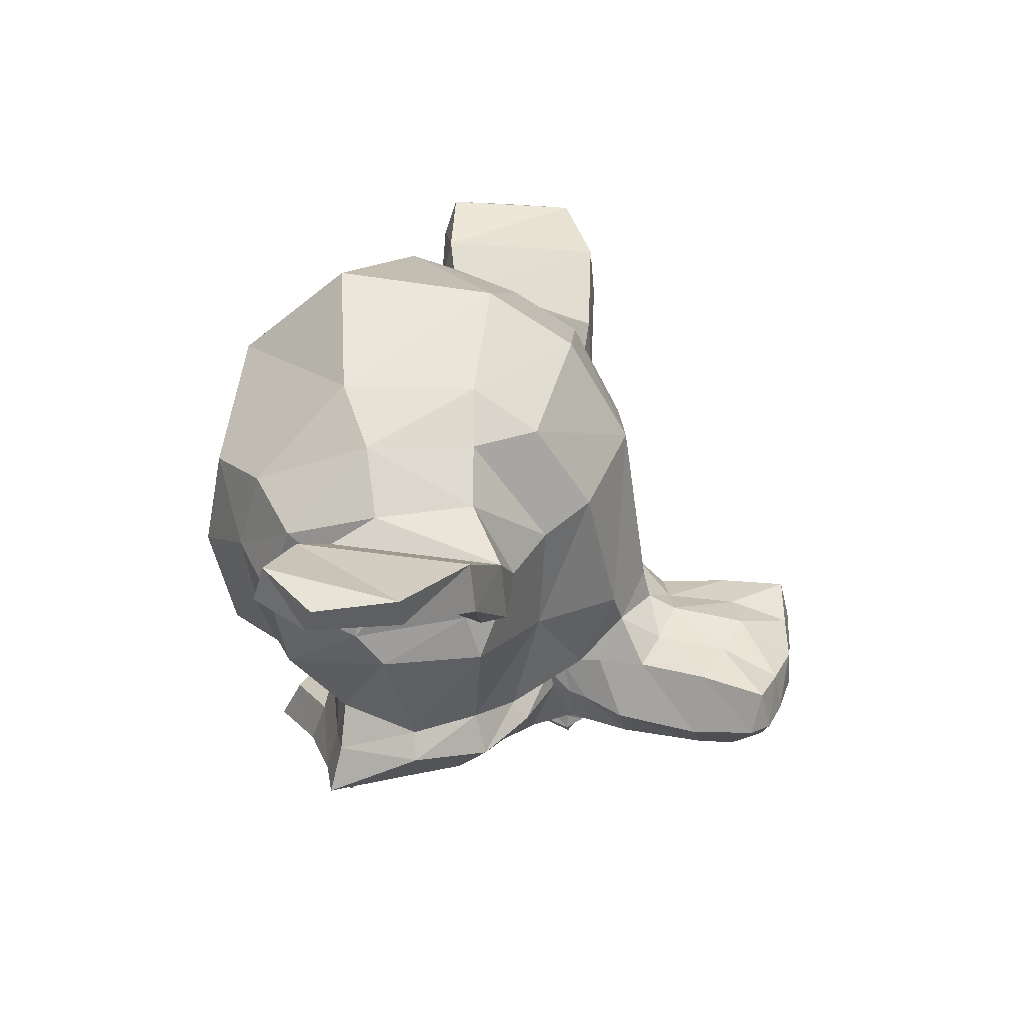
<metadata>
{"format":"obj","ext":"obj","renderer":"f3d","projection":"perspective","resolution":1024,"background":"white","views":[{"elev":33.0,"azim":101.4,"up":"+Y"}]}
</metadata>
<code>
v  0.7363 -1.19 0.3804
v  0.6872 -1.203 0.2577
v  0.7854 -1.08 0.1473
v  0.8836 -1.055 0.3804
v  -0.7854 -1.08 0.1473
v  -0.6872 -1.203 0.2577
v  -0.7363 -1.19 0.3804
v  -0.8836 -1.055 0.3804
v  0.859 -0.9081 0.0859
v  0.9818 -0.8836 0.3804
v  -0.859 -0.9081 0.0859
v  -0.9818 -0.8836 0.3804
v  0.5522 -1.129 0.0491
v  0.5522 -0.9695 -0.0368
v  -0.5522 -0.9695 -0.0368
v  -0.5522 -1.129 0.0491
v  0.5522 -1.227 0.2086
v  -0.5522 -1.227 0.2086
v  0.4295 -1.252 0.2577
v  0.3191 -1.166 0.1473
v  -0.3191 -1.166 0.1473
v  -0.4295 -1.252 0.2577
v  0.2454 -1.019 0.0859
v  -0.2454 -1.019 0.0859
v  0.2209 -1.166 0.3804
v  0.1227 -1.031 0.3804
v  -0.2209 -1.166 0.3804
v  -0.1227 -1.031 0.3804
v  0.3804 -1.252 0.3804
v  -0.3804 -1.252 0.3804
v  0.4295 -1.252 0.5154
v  0.3191 -1.166 0.6136
v  -0.3191 -1.166 0.6136
v  -0.4295 -1.252 0.5154
v  0.2454 -1.019 0.6872
v  -0.2454 -1.019 0.6872
v  0.5522 -1.129 0.7118
v  0.5522 -0.9695 0.81
v  -0.5522 -1.129 0.7118
v  -0.5522 -0.9695 0.81
v  0.5522 -1.227 0.5645
v  -0.5522 -1.227 0.5645
v  0.6872 -1.203 0.5154
v  0.7854 -1.08 0.6136
v  -0.6872 -1.203 0.5154
v  -0.7854 -1.08 0.6136
v  0.859 -0.9081 0.6872
v  -0.859 -0.9081 0.6872
v  0.6995 -1.227 0.5277
v  0.7486 -1.215 0.3804
v  -0.7486 -1.215 0.3804
v  -0.6995 -1.227 0.5277
v  0.5522 -1.264 0.5891
v  -0.5522 -1.264 0.5891
v  0.4173 -1.289 0.5277
v  -0.4173 -1.289 0.5277
v  0.3559 -1.289 0.3804
v  -0.3559 -1.289 0.3804
v  0.4173 -1.289 0.2454
v  -0.4173 -1.289 0.2454
v  0.5522 -1.264 0.1841
v  -0.5522 -1.264 0.1841
v  0.6995 -1.227 0.2454
v  -0.6995 -1.227 0.2454
v  0.5522 -1.301 0.3804
v  -0.5522 -1.301 0.3804
v  0.2577 -0.994 -1.46
v  0 -1.006 -1.485
v  0 -0.9081 -1.546
v  0.2823 -0.8713 -1.522
v  -0.2577 -0.994 -1.46
v  -0.2823 -0.8713 -1.522
v  0.3682 -0.994 -1.436
v  0.5154 -0.8222 -1.485
v  -0.3682 -0.994 -1.436
v  -0.5154 -0.8222 -1.485
v  0.5768 -0.8345 -1.399
v  0.4173 -1.043 -1.289
v  -0.4173 -1.043 -1.289
v  -0.5768 -0.8345 -1.399
v  0.5522 -0.8959 -1.092
v  0.3927 -1.08 -1.105
v  -0.3927 -1.08 -1.105
v  -0.5522 -0.8959 -1.092
v  0.4909 -0.8959 -0.6872
v  0.3313 -1.117 -0.6995
v  -0.3313 -1.117 -0.6995
v  -0.4909 -0.8959 -0.6872
v  0.3191 -0.8836 -0.2945
v  0.6872 -0.8345 -0.2209
v  0.6259 -1.055 -0.0736
v  0.1964 -1.276 -0.1595
v  -0.6259 -1.055 -0.0736
v  -0.6872 -0.8345 -0.2209
v  -0.3191 -0.8836 -0.2945
v  -0.1964 -1.276 -0.1595
v  0.994 -0.8468 -0.0614
v  0.9695 -0.9818 0.0859
v  -0.994 -0.8468 -0.0614
v  -0.9695 -0.9818 0.0859
v  1.301 -0.6995 0.2332
v  1.141 -0.9449 0.3191
v  -1.141 -0.9449 0.3191
v  -1.301 -0.6995 0.2332
v  1.35 -0.9327 0.675
v  1.166 -1.031 0.5891
v  -1.35 -0.9327 0.675
v  -1.166 -1.031 0.5891
v  1.117 -0.9818 0.7609
v  1.08 -1.141 0.6504
v  -1.117 -0.9818 0.7609
v  -1.08 -1.141 0.6504
v  0.7731 -1.08 0.9449
v  0.6872 -1.252 0.859
v  -0.7731 -1.08 0.9449
v  -0.6872 -1.252 0.859
v  0.5032 -1.154 1.19
v  0.4909 -1.313 1.006
v  -0.4909 -1.313 1.006
v  -0.5032 -1.154 1.19
v  0.2454 -1.19 1.129
v  0.3191 -1.338 0.9695
v  -0.2454 -1.19 1.129
v  -0.3191 -1.338 0.9695
v  0.0982 -1.178 0.7731
v  0.1595 -1.325 0.675
v  -0.0982 -1.178 0.7731
v  -0.1595 -1.325 0.675
v  0 -1.166 0.675
v  0 -1.289 0.5522
v  0.3927 -1.19 0.7363
v  0.2577 -1.215 0.6504
v  -0.3927 -1.19 0.7363
v  -0.2577 -1.215 0.6504
v  0.5154 -1.166 0.7486
v  -0.5154 -1.166 0.7486
v  0.675 -1.129 0.6872
v  -0.675 -1.129 0.6872
v  0.9449 -1.043 0.5891
v  -0.9449 -1.043 0.5891
v  1.006 -1.019 0.4663
v  -1.006 -1.019 0.4663
v  0.9818 -1.019 0.2945
v  -0.9818 -1.019 0.2945
v  0.7731 -1.055 0.0982
v  -0.7731 -1.055 0.0982
v  0.5891 -1.105 0.0245
v  -0.5891 -1.105 0.0245
v  0.2577 -1.178 0.2209
v  0 -1.141 0.0736
v  -0.2577 -1.178 0.2209
v  0.1964 -1.203 0.4786
v  -0.1964 -1.203 0.4786
v  0 -1.203 0.3313
v  0.2086 -1.19 0.3313
v  -0.2086 -1.19 0.3313
v  0.0982 -1.092 -1.387
v  0 -1.08 -1.399
v  -0.0982 -1.092 -1.387
v  0.1841 -1.117 -1.313
v  -0.1841 -1.117 -1.313
v  0.1718 -1.154 -1.129
v  -0.1718 -1.154 -1.129
v  0.1227 -1.178 -0.6995
v  0.1841 -1.154 -1.08
v  -0.1841 -1.154 -1.08
v  -0.1227 -1.178 -0.6995
v  0 -1.166 -0.5154
v  0 -1.178 -0.6995
v  0.135 -1.166 -0.4541
v  -0.135 -1.166 -0.4541
v  0 -1.154 -1.068
v  0 -1.154 -1.203
v  0.1964 -1.178 -0.3559
v  0.2086 -1.252 -0.3559
v  0.1473 -1.227 -0.4295
v  -0.1473 -1.227 -0.4295
v  -0.2086 -1.252 -0.3559
v  -0.1964 -1.178 -0.3559
v  0.1595 -1.166 -0.2332
v  0.1718 -1.227 -0.2086
v  -0.1595 -1.166 -0.2332
v  -0.1718 -1.227 -0.2086
v  0.0614 -1.227 -0.1964
v  0 -1.166 -0.2209
v  -0.0614 -1.227 -0.1964
v  0 -1.252 -0.2945
v  0 -1.178 -0.3068
v  0 -1.227 -0.5032
v  0.1227 -1.264 -0.3927
v  0 -1.264 -0.4541
v  -0.1227 -1.264 -0.3927
v  0 -1.301 -0.3191
v  0.0736 -1.276 -0.2332
v  -0.0736 -1.276 -0.2332
v  0.1473 -1.276 -0.2454
v  -0.1473 -1.276 -0.2454
v  0.1718 -1.301 -0.3559
v  -0.1718 -1.301 -0.3559
v  0.2577 -1.117 -0.3804
v  -0.2577 -1.117 -0.3804
v  0.2823 -1.117 -0.4909
v  -0.2823 -1.117 -0.4909
v  0.405 -0.8713 -0.4909
v  -0.405 -0.8713 -0.4909
v  0.3682 -0.8713 -0.3927
v  -0.3682 -0.8713 -0.3927
v  0 -1.129 -1.215
v  0.1473 -1.141 -1.166
v  -0.1473 -1.141 -1.166
v  0.1473 -1.117 -1.289
v  -0.1473 -1.117 -1.289
v  0.0736 -1.08 -1.362
v  -0.0736 -1.08 -1.362
v  0 -1.08 -1.375
v  0.0736 -0.994 -1.338
v  0 -0.994 -1.35
v  -0.0736 -0.994 -1.338
v  0.1473 -1.006 -1.276
v  -0.1473 -1.006 -1.276
v  0.1473 -1.043 -1.178
v  -0.1473 -1.043 -1.178
v  0 -1.031 -1.227
v  0.2945 -1.215 0.2454
v  0.27 -1.227 0.3436
v  -0.2945 -1.215 0.2454
v  -0.27 -1.227 0.3436
v  0.2823 -1.227 0.4663
v  -0.2823 -1.227 0.4663
v  0.3313 -1.227 0.5891
v  -0.3313 -1.227 0.5891
v  0.3559 -1.227 0.1718
v  -0.3559 -1.227 0.1718
v  0.5891 -1.166 0.0982
v  -0.5891 -1.166 0.0982
v  0.7486 -1.129 0.1595
v  -0.7486 -1.129 0.1595
v  0.9081 -1.068 0.3068
v  -0.9081 -1.068 0.3068
v  0.9204 -1.08 0.4541
v  -0.9204 -1.08 0.4541
v  0.8836 -1.092 0.5522
v  -0.8836 -1.092 0.5522
v  0.6627 -1.215 0.6259
v  -0.6627 -1.215 0.6259
v  0.5277 -1.19 0.675
v  -0.5277 -1.19 0.675
v  0.4295 -1.215 0.6627
v  -0.4295 -1.215 0.6627
v  0.3682 -1.19 0.5645
v  0.4418 -1.203 0.6259
v  -0.3682 -1.19 0.5645
v  -0.4418 -1.203 0.6259
v  0.5277 -1.178 0.6381
v  -0.5277 -1.178 0.6381
v  0.6504 -1.178 0.6136
v  -0.6504 -1.178 0.6136
v  0.8345 -1.068 0.5277
v  -0.8345 -1.068 0.5277
v  0.8713 -1.055 0.4418
v  -0.8713 -1.055 0.4418
v  0.859 -1.055 0.3313
v  -0.859 -1.055 0.3313
v  0.7241 -1.105 0.1841
v  -0.7241 -1.105 0.1841
v  0.5891 -1.141 0.135
v  -0.5891 -1.141 0.135
v  0.3804 -1.19 0.1964
v  -0.3804 -1.19 0.1964
v  0.3191 -1.178 0.27
v  -0.3191 -1.178 0.27
v  0.3068 -1.19 0.4663
v  -0.3068 -1.19 0.4663
v  0.3068 -1.178 0.3559
v  -0.3068 -1.178 0.3559
v  0.1718 -0.9572 0.7241
v  0 -0.9449 0.6381
v  -0.1718 -0.9572 0.7241
v  0.3068 -0.9695 1.043
v  -0.3068 -0.9695 1.043
v  0.5277 -0.9327 1.08
v  -0.5277 -0.9327 1.08
v  0.7609 -0.8713 0.8713
v  -0.7609 -0.8713 0.8713
v  1.068 -0.7731 0.7118
v  -1.068 -0.7731 0.7118
v  1.252 -0.7241 0.6381
v  -1.252 -0.7241 0.6381
v  1.215 -0.5891 0.2577
v  -1.215 -0.5891 0.2577
v  0.9449 -0.6504 0
v  -0.9449 -0.6504 0
v  0.6872 -0.7363 -0.1473
v  -0.6872 -0.7363 -0.1473
v  0 -0.4418 -0.7609
v  0.2823 -0.405 -0.6504
v  0.1964 -0.5645 -0.8468
v  0 -0.5032 -0.8959
v  -0.1964 -0.5645 -0.8468
v  -0.2823 -0.405 -0.6504
v  0.2209 -0.5768 -1.19
v  0 -0.54 -1.264
v  -0.2209 -0.5768 -1.19
v  0.2577 -0.6872 -1.485
v  0 -0.7241 -1.534
v  -0.2577 -0.6872 -1.485
v  0.5154 -0.6259 -1.436
v  -0.5154 -0.6259 -1.436
v  0.4541 -0.6013 -1.117
v  -0.4541 -0.6013 -1.117
v  0.3927 -0.6136 -0.7854
v  -0.3927 -0.6136 -0.7854
v  0.3682 -0.6381 -0.5522
v  -0.3682 -0.6381 -0.5522
v  0.3313 -0.7363 -0.3559
v  0.3436 -0.675 -0.4418
v  -0.3313 -0.7363 -0.3559
v  -0.3436 -0.675 -0.4418
v  0.3191 -0.7854 -0.27
v  -0.3191 -0.7854 -0.27
v  0.5277 1.043 0.0859
v  0.54 0.8468 -0.2332
v  0 1.055 -0.3068
v  0 1.301 0.1104
v  -0.5277 1.043 0.0859
v  -0.54 0.8468 -0.2332
v  0.4663 0.4173 -0.4909
v  0 0.5522 -0.6013
v  -0.4663 0.4173 -0.4909
v  0.3313 -0.2577 -0.6136
v  0 -0.2945 -0.7241
v  -0.3313 -0.2577 -0.6136
v  1.154 -0.1104 -0.0736
v  1.338 -0.0859 0.3682
v  -1.154 -0.1104 -0.0736
v  -1.338 -0.0859 0.3682
v  0.7241 1.105 0.6872
v  0 1.338 0.8836
v  -0.7241 1.105 0.6872
v  0.7118 -0.3682 1.338
v  0.7118 0.1104 1.46
v  0 0.1227 1.546
v  0 -0.4541 1.411
v  -0.7118 -0.3682 1.338
v  -0.7118 0.1104 1.46
v  0.7118 0.6013 1.362
v  0 0.859 1.411
v  -0.7118 0.6013 1.362
v  1.141 -0.5277 0.6381
v  0.994 -0.4418 0.7118
v  -1.141 -0.5277 0.6381
v  -0.994 -0.4418 0.7118
v  1.252 -0.1964 0.8836
v  1.006 -0.0859 1.105
v  -1.252 -0.1964 0.8836
v  -1.006 -0.0859 1.105
v  1.252 0.1841 0.9695
v  1.006 0.3068 1.178
v  -1.252 0.1841 0.9695
v  -1.006 0.3068 1.178
v  1.252 0.5645 0.8468
v  1.006 0.6995 1.068
v  -1.252 0.5645 0.8468
v  -1.006 0.6995 1.068
v  0.9695 0.9204 0.5154
v  1.215 0.6872 0.4173
v  -0.9695 0.9204 0.5154
v  -1.215 0.6872 0.4173
v  0.7241 -0.675 0.8222
v  -0.7241 -0.675 0.8222
v  0 -0.8959 0.8959
v  1.35 0.0736 0.5032
v  -1.35 0.0736 0.5032
v  1.289 0.3191 0.5154
v  -1.289 0.3191 0.5154
v  0.675 0.3313 -0.3068
v  0.6381 -0.2332 -0.27
v  -0.6381 -0.2332 -0.27
v  -0.675 0.3313 -0.3068
v  0.9327 0.2577 -0.1964
v  -0.9327 0.2577 -0.1964
v  1.006 0.675 -0.0123
v  0.7609 0.859 0.0368
v  -1.006 0.675 -0.0123
v  -0.7609 0.859 0.0368
v  1.399 0.3682 0.6381
v  1.448 0.3436 0.5645
v  1.595 0.4541 0.6504
v  1.608 0.4909 0.7486
v  -1.399 0.3682 0.6381
v  -1.608 0.4909 0.7486
v  -1.595 0.4541 0.6504
v  -1.448 0.3436 0.5645
v  1.865 0.6136 0.6872
v  1.939 0.6627 0.7977
v  -1.865 0.6136 0.6872
v  -1.939 0.6627 0.7977
v  1.988 0.6381 0.4541
v  2.123 0.6627 0.5032
v  -2.123 0.6627 0.5032
v  -1.988 0.6381 0.4541
v  1.902 0.6381 0.1227
v  2.013 0.675 0.0859
v  -2.013 0.675 0.0859
v  -1.902 0.6381 0.1227
v  1.62 0.4786 -0.0614
v  1.632 0.5154 -0.1595
v  -1.632 0.5154 -0.1595
v  -1.62 0.4786 -0.0614
v  1.301 0.2086 -0.1104
v  1.215 0.1964 -0.2209
v  -1.301 0.2086 -0.1104
v  -1.215 0.1964 -0.2209
v  1.632 0.5768 0
v  1.387 0.3313 -0.0368
v  -1.387 0.3313 -0.0368
v  -1.632 0.5768 0
v  1.865 0.6995 0.1473
v  -1.865 0.6995 0.1473
v  1.939 0.6995 0.3927
v  -1.939 0.6995 0.3927
v  1.841 0.6872 0.5645
v  -1.841 0.6872 0.5645
v  1.608 0.5645 0.54
v  -1.608 0.5645 0.54
v  1.485 0.4541 0.4786
v  -1.485 0.4541 0.4786
v  1.129 0.27 -0.0368
v  1.141 0.1104 0
v  -1.141 0.1104 0
v  -1.129 0.27 -0.0368
v  1.325 0.3313 0.4541
v  -1.325 0.3313 0.4541
v  1.276 0.4295 -0.0245
v  -1.276 0.4295 -0.0245
v  1.129 0.2945 0.0614
v  1.325 0.4295 0.0245
v  -1.129 0.2945 0.0614
v  -1.325 0.4295 0.0245
v  1.19 0.4295 0.1473
v  1.289 0.4295 0.135
v  -1.19 0.4295 0.1473
v  -1.289 0.4295 0.135
v  1.252 0.3313 0.3191
v  1.313 0.4295 0.27
v  -1.252 0.3313 0.3191
v  -1.313 0.4295 0.27
v  1.399 0.4173 0.3804
v  -1.399 0.4173 0.3804
v  1.399 0.5032 0.3682
v  1.497 0.54 0.4541
v  -1.399 0.5032 0.3682
v  -1.497 0.54 0.4541
v  1.325 0.5032 0.27
v  -1.325 0.5032 0.27
v  1.203 0.5032 0.1473
v  -1.203 0.5032 0.1473
v  1.301 0.5032 0.1227
v  -1.301 0.5032 0.1227
v  1.338 0.5032 0.0245
v  -1.338 0.5032 0.0245
v  1.276 0.5032 -0.0245
v  -1.276 0.5032 -0.0245
v  1.387 0.4173 -0.0245
v  -1.387 0.4173 -0.0245
v  1.632 0.6504 0.5154
v  -1.632 0.6504 0.5154
v  1.865 0.7609 0.54
v  -1.865 0.7609 0.54
v  1.976 0.7731 0.3804
v  -1.976 0.7731 0.3804
v  1.902 0.7609 0.135
v  -1.902 0.7609 0.135
v  1.645 0.6627 0
v  -1.645 0.6627 0
v  1.473 0.5277 0.0982
v  1.399 0.5154 0.1718
v  -1.399 0.5154 0.1718
v  -1.473 0.5277 0.0982
v  1.571 0.5768 0.1964
v  1.51 0.5522 0.27
v  -1.51 0.5522 0.27
v  -1.571 0.5768 0.1964
v  1.657 0.6013 0.2945
v  1.595 0.5891 0.3682
v  -1.657 0.6013 0.2945
v  -1.595 0.5891 0.3682
v  1.743 0.6136 0.3313
v  1.706 0.6136 0.4295
v  -1.706 0.6136 0.4295
v  -1.743 0.6136 0.3313
v  1.24 0.5154 -0.1964
v  1.632 0.7731 -0.135
v  -1.24 0.5154 -0.1964
v  -1.632 0.7731 -0.135
v  2.062 0.8345 0.0859
v  -2.062 0.8345 0.0859
v  2.148 0.7854 0.4663
v  -2.148 0.7854 0.4663
v  1.964 0.859 0.7363
v  -1.964 0.859 0.7363
v  1.608 0.7609 0.6872
v  -1.608 0.7609 0.6872
v  1.35 0.6013 0.6013
v  -1.35 0.6013 0.6013
g default
f 1 2 3 4
f 5 6 7 8
f 4 3 9 10
f 11 5 8 12
f 3 13 14 9
f 15 16 5 11
f 2 17 13 3
f 16 18 6 5
f 17 19 20 13
f 21 22 18 16
f 13 20 23 14
f 24 21 16 15
f 25 26 23 20
f 27 21 24 28
f 25 20 19 29
f 22 21 27 30
f 29 31 32 25
f 33 34 30 27
f 32 35 26 25
f 33 27 28 36
f 37 38 35 32
f 39 33 36 40
f 41 37 32 31
f 42 34 33 39
f 43 44 37 41
f 45 42 39 46
f 44 47 38 37
f 46 39 40 48
f 4 10 47 44
f 8 46 48 12
f 1 4 44 43
f 7 45 46 8
f 43 49 50 1
f 45 7 51 52
f 41 53 49 43
f 42 45 52 54
f 31 55 53 41
f 34 42 54 56
f 29 57 55 31
f 30 34 56 58
f 29 19 59 57
f 60 22 30 58
f 19 17 61 59
f 62 18 22 60
f 17 2 63 61
f 64 6 18 62
f 2 1 50 63
f 51 7 6 64
f 65 63 50
f 51 64 66
f 61 63 65
f 66 64 62
f 65 59 61
f 62 60 66
f 65 57 59
f 60 58 66
f 65 55 57
f 58 56 66
f 65 53 55
f 56 54 66
f 65 49 53
f 54 52 66
f 65 50 49
f 52 51 66
f 67 68 69 70
f 71 72 69 68
f 73 67 70 74
f 75 76 72 71
f 77 78 73 74
f 75 79 80 76
f 81 82 78 77
f 79 83 84 80
f 85 86 82 81
f 83 87 88 84
f 89 90 91 92
f 93 94 95 96
f 97 98 91 90
f 99 94 93 100
f 97 101 102 98
f 103 104 99 100
f 105 106 102 101
f 107 104 103 108
f 109 110 106 105
f 111 107 108 112
f 113 114 110 109
f 115 111 112 116
f 113 117 118 114
f 119 120 115 116
f 121 122 118 117
f 123 120 119 124
f 125 126 122 121
f 127 123 124 128
f 129 130 126 125
f 129 127 128 130
f 131 122 126 132
f 133 134 128 124
f 131 135 118 122
f 119 136 133 124
f 114 118 135 137
f 116 138 136 119
f 110 114 137 139
f 112 140 138 116
f 106 110 139 141
f 108 142 140 112
f 102 106 141 143
f 103 144 142 108
f 98 102 143 145
f 100 146 144 103
f 91 98 145 147
f 93 148 146 100
f 20 92 91 147
f 93 96 21 148
f 20 149 150 92
f 150 151 21 96
f 126 130 152 132
f 128 134 153 130
f 152 130 154 155
f 154 130 153 156
f 149 155 154 150
f 151 150 154 156
f 157 158 68 67
f 68 158 159 71
f 160 157 67 73
f 71 159 161 75
f 160 73 78 162
f 161 163 79 75
f 86 164 165 82
f 166 167 87 83
f 162 78 82 165
f 83 79 163 166
f 168 169 164 170
f 168 171 167 169
f 164 169 172 165
f 167 166 172 169
f 162 165 172 173
f 163 173 172 166
f 174 175 176 170
f 177 178 179 171
f 175 174 180 181
f 182 179 178 183
f 184 181 180 185
f 186 185 182 183
f 187 184 185 186
f 185 188 187
f 187 188 185
f 170 176 189 168
f 171 168 189 177
f 176 190 191 189
f 177 189 191 192
f 187 193 194 184
f 195 193 187 186
f 184 194 196 181
f 197 195 186 183
f 196 198 175 181
f 197 183 178 199
f 175 198 190 176
f 192 199 178 177
f 198 196 194 193
f 199 193 195 197
f 193 191 190 198
f 192 191 193 199
f 185 180 92 150
f 96 182 185 150
f 180 174 200 92
f 201 179 182 96
f 170 202 200 174
f 171 179 201 203
f 164 86 202 170
f 167 171 203 87
f 204 202 86 85
f 205 88 87 203
f 206 200 202 204
f 207 205 203 201
f 89 92 200 206
f 201 96 95 207
f 173 208 209 162
f 173 163 210 208
f 160 162 209 211
f 210 163 161 212
f 157 160 211 213
f 212 161 159 214
f 158 157 213 215
f 214 159 158 215
f 213 216 217 215
f 214 215 217 218
f 213 211 219 216
f 220 212 214 218
f 211 209 221 219
f 222 210 212 220
f 208 223 221 209
f 208 210 222 223
f 223 217 216 221
f 218 217 223 222
f 221 216 219
f 220 218 222
f 155 149 224 225
f 226 151 156 227
f 152 155 225 228
f 227 156 153 229
f 152 228 230 132
f 153 134 231 229
f 20 232 224 149
f 21 151 226 233
f 20 147 234 232
f 235 148 21 233
f 147 145 236 234
f 237 146 148 235
f 145 143 238 236
f 239 144 146 237
f 143 141 240 238
f 241 142 144 239
f 139 242 240 141
f 140 142 241 243
f 137 244 242 139
f 138 140 243 245
f 137 135 246 244
f 247 136 138 245
f 135 131 248 246
f 249 133 136 247
f 131 132 230 248
f 231 134 133 249
f 248 230 250 251
f 252 231 249 253
f 246 248 251 254
f 253 249 247 255
f 246 254 256 244
f 247 245 257 255
f 244 256 258 242
f 245 243 259 257
f 240 242 258 260
f 259 243 241 261
f 240 260 262 238
f 241 239 263 261
f 236 238 262 264
f 263 239 237 265
f 236 264 266 234
f 237 235 267 265
f 234 266 268 232
f 235 233 269 267
f 224 232 268 270
f 269 233 226 271
f 230 228 272 250
f 273 229 231 252
f 228 225 274 272
f 275 227 229 273
f 225 224 270 274
f 271 226 227 275
f 129 125 276 277
f 278 127 129 277
f 125 121 279 276
f 280 123 127 278
f 117 281 279 121
f 120 123 280 282
f 113 283 281 117
f 115 120 282 284
f 109 285 283 113
f 111 115 284 286
f 109 105 287 285
f 288 107 111 286
f 101 289 287 105
f 104 107 288 290
f 101 97 291 289
f 292 99 104 290
f 97 90 293 291
f 294 94 99 292
f 295 296 297 298
f 295 298 299 300
f 298 297 301 302
f 298 302 303 299
f 302 301 304 305
f 302 305 306 303
f 70 69 305 304
f 305 69 72 306
f 74 70 304 307
f 306 72 76 308
f 77 74 307 309
f 308 76 80 310
f 81 77 309 311
f 310 80 84 312
f 309 301 297 311
f 299 303 310 312
f 307 304 301 309
f 308 310 303 306
f 311 297 296 313
f 312 314 300 299
f 85 81 311 313
f 312 84 88 314
f 315 206 204 316
f 205 207 317 318
f 313 316 204 85
f 314 88 205 318
f 206 315 319 89
f 207 95 320 317
f 319 293 90 89
f 320 95 94 294
f 321 322 323 324
f 325 324 323 326
f 322 327 328 323
f 326 323 328 329
f 328 327 330 331
f 332 329 328 331
f 331 330 296 295
f 300 332 331 295
f 296 330 316 313
f 300 314 318 332
f 289 291 333 334
f 335 292 290 336
f 337 321 324 338
f 339 338 324 325
f 340 341 342 343
f 344 343 342 345
f 342 341 346 347
f 348 345 342 347
f 347 346 337 338
f 339 348 347 338
f 285 287 349 350
f 351 288 286 352
f 350 349 353 354
f 355 351 352 356
f 354 353 357 358
f 359 355 356 360
f 358 357 361 362
f 363 359 360 364
f 365 362 361 366
f 367 368 363 364
f 337 346 362 365
f 364 348 339 367
f 346 341 358 362
f 360 345 348 364
f 341 340 354 358
f 356 344 345 360
f 340 369 350 354
f 352 370 344 356
f 285 350 369 283
f 286 284 370 352
f 369 340 343 371
f 370 371 343 344
f 279 281 283 276
f 280 278 284 282
f 276 283 369 371
f 370 284 278 371
f 277 276 371
f 371 278 277
f 289 334 349 287
f 290 288 351 336
f 334 372 353 349
f 355 373 336 351
f 372 374 357 353
f 359 375 373 355
f 361 357 374 366
f 363 368 375 359
f 327 376 377 330
f 329 332 378 379
f 377 376 380 333
f 378 335 381 379
f 291 293 377 333
f 378 294 292 335
f 293 315 316 377
f 318 317 294 378
f 316 330 377
f 378 332 318
f 293 319 315
f 317 320 294
f 382 383 365 366
f 384 368 367 385
f 365 383 321 337
f 367 339 325 385
f 376 383 382 380
f 379 381 384 385
f 322 383 376 327
f 326 329 379 385
f 321 383 322
f 326 385 325
f 386 387 388 389
f 390 391 392 393
f 389 388 394 395
f 396 392 391 397
f 394 398 399 395
f 396 397 400 401
f 398 402 403 399
f 401 400 404 405
f 402 406 407 403
f 405 404 408 409
f 407 406 410 411
f 412 409 408 413
f 406 414 415 410
f 416 417 409 412
f 402 418 414 406
f 417 419 405 409
f 420 418 402 398
f 421 401 405 419
f 422 420 398 394
f 423 396 401 421
f 424 422 394 388
f 425 392 396 423
f 388 387 426 424
f 427 393 392 425
f 380 428 429 333
f 381 335 430 431
f 411 410 428 380
f 413 381 431 412
f 334 333 429 372
f 430 335 336 373
f 374 432 387 386
f 393 433 375 390
f 410 415 434 428
f 435 416 412 431
f 436 428 434 437
f 438 439 435 431
f 440 436 437 441
f 439 438 442 443
f 444 436 440 445
f 446 447 442 438
f 444 445 448 432
f 446 433 449 447
f 432 448 426 387
f 433 393 427 449
f 444 432 374 372
f 446 373 375 433
f 429 436 444 372
f 430 373 446 438
f 429 428 436
f 438 431 430
f 426 448 450 451
f 452 449 427 453
f 445 454 450 448
f 447 449 452 455
f 445 440 456 454
f 457 442 447 455
f 441 458 456 440
f 443 442 457 459
f 437 460 458 441
f 439 443 459 461
f 437 434 462 460
f 463 435 439 461
f 434 415 464 462
f 465 416 435 463
f 424 426 451 466
f 453 427 425 467
f 422 424 466 468
f 467 425 423 469
f 420 422 468 470
f 469 423 421 471
f 470 472 418 420
f 419 473 471 421
f 418 472 474 414
f 419 417 475 473
f 414 474 464 415
f 417 416 465 475
f 460 476 477 458
f 461 459 478 479
f 476 480 481 477
f 479 478 482 483
f 481 480 484 485
f 486 483 482 487
f 484 488 489 485
f 486 487 490 491
f 466 451 485 489
f 487 453 467 490
f 481 485 451 450
f 482 452 453 487
f 454 477 481 450
f 455 452 482 478
f 458 477 454 456
f 455 478 459 457
f 464 476 460 462
f 465 463 461 479
f 474 480 476 464
f 479 483 475 465
f 484 480 474 472
f 486 473 475 483
f 488 484 472 470
f 491 471 473 486
f 468 489 488 470
f 491 490 469 471
f 466 489 468
f 469 490 467
f 407 411 492 493
f 494 413 408 495
f 403 407 493 496
f 495 408 404 497
f 403 496 498 399
f 404 400 499 497
f 399 498 500 395
f 400 397 501 499
f 395 500 502 389
f 397 391 503 501
f 389 502 504 386
f 391 390 505 503
f 493 492 504 502
f 495 503 505 494
f 502 500 496 493
f 497 501 503 495
f 500 498 496
f 497 499 501
f 374 386 504 366
f 375 368 505 390
f 366 504 492 382
f 494 505 368 384
f 380 382 492 411
f 494 384 381 413

</code>
